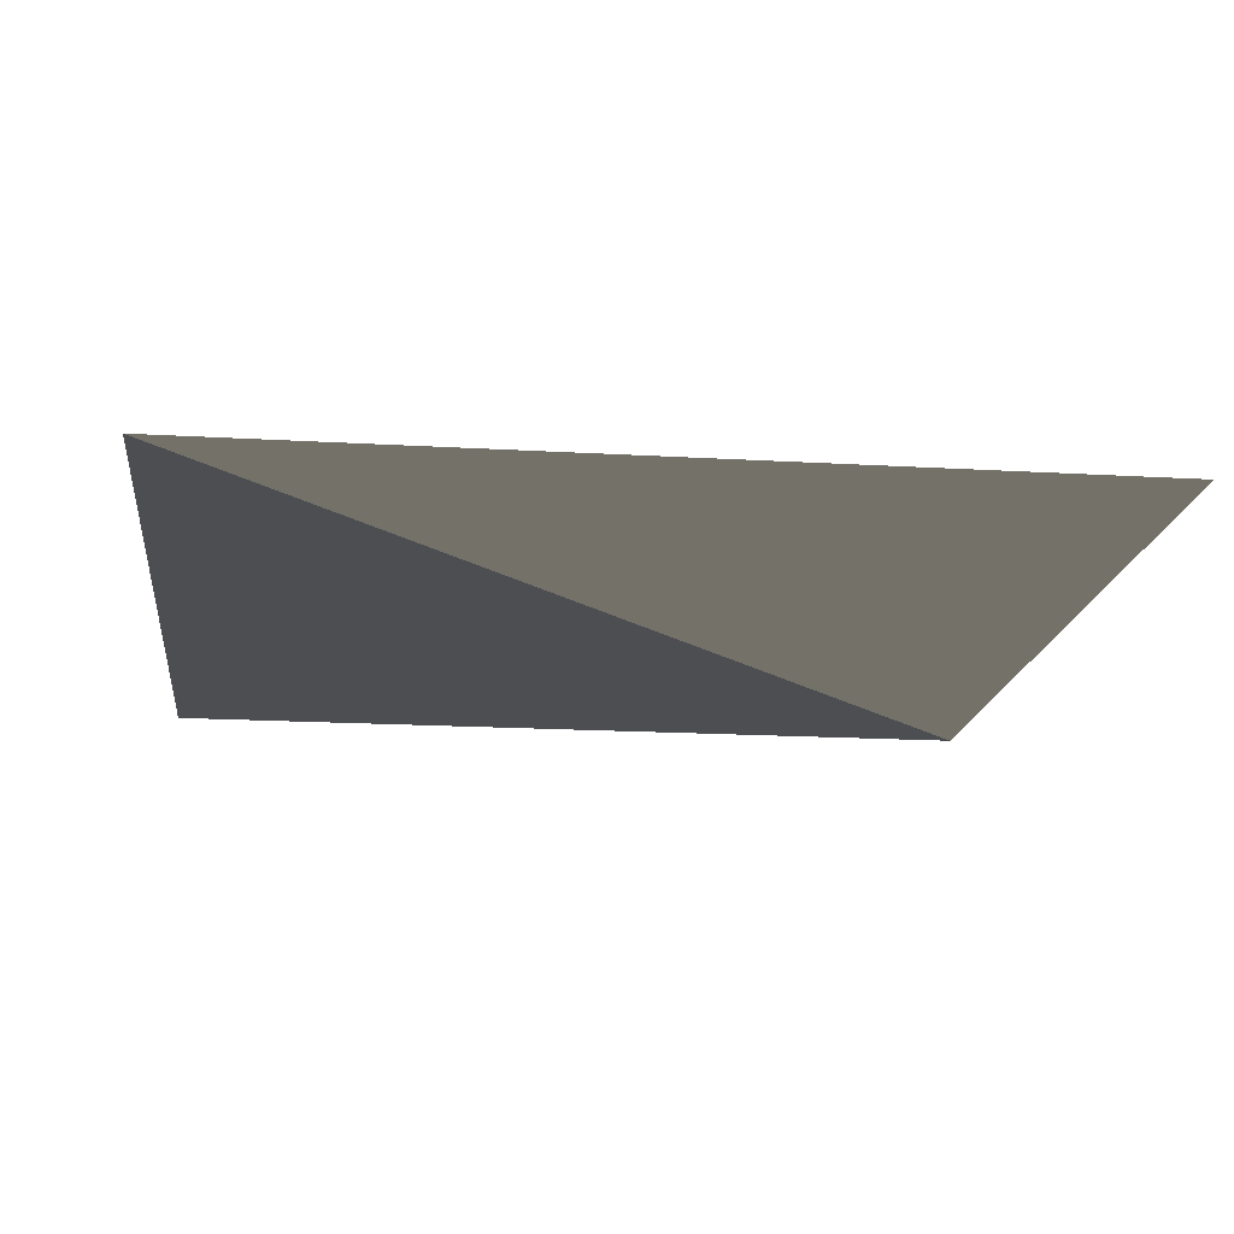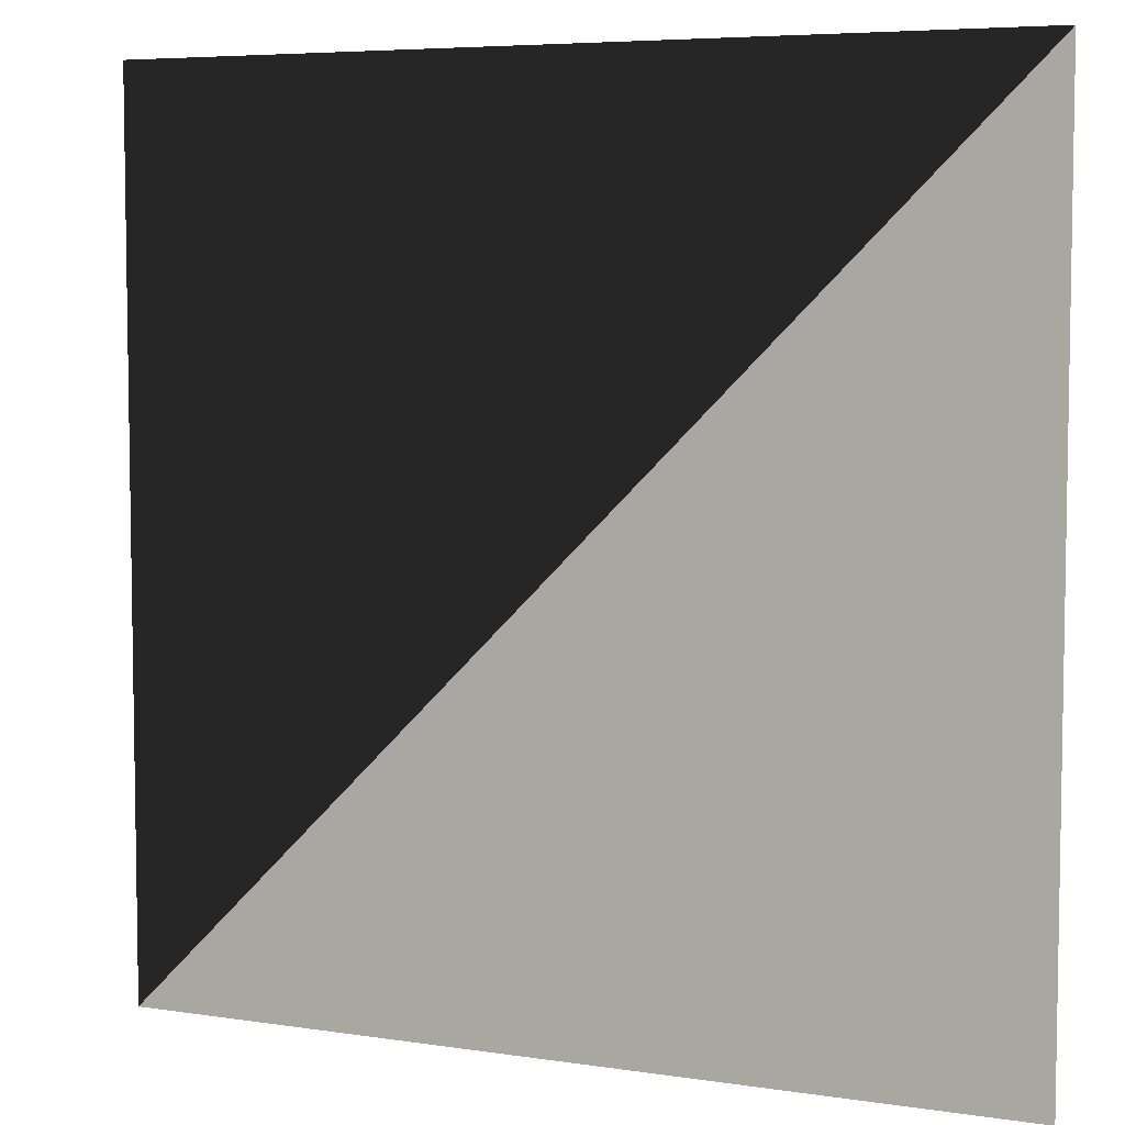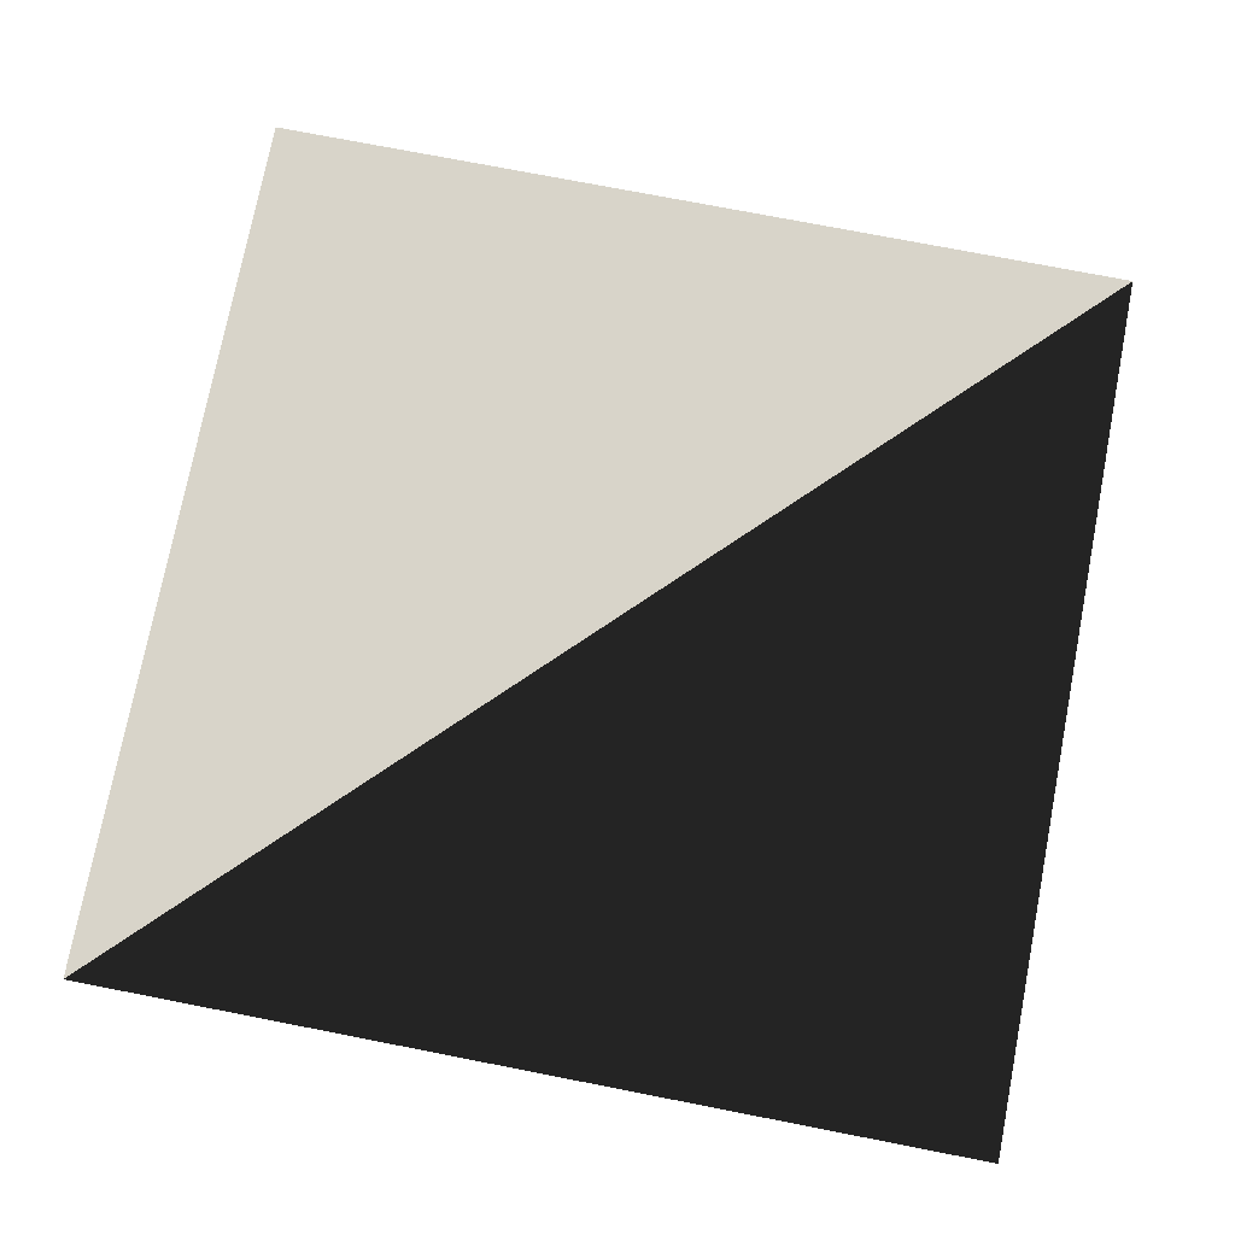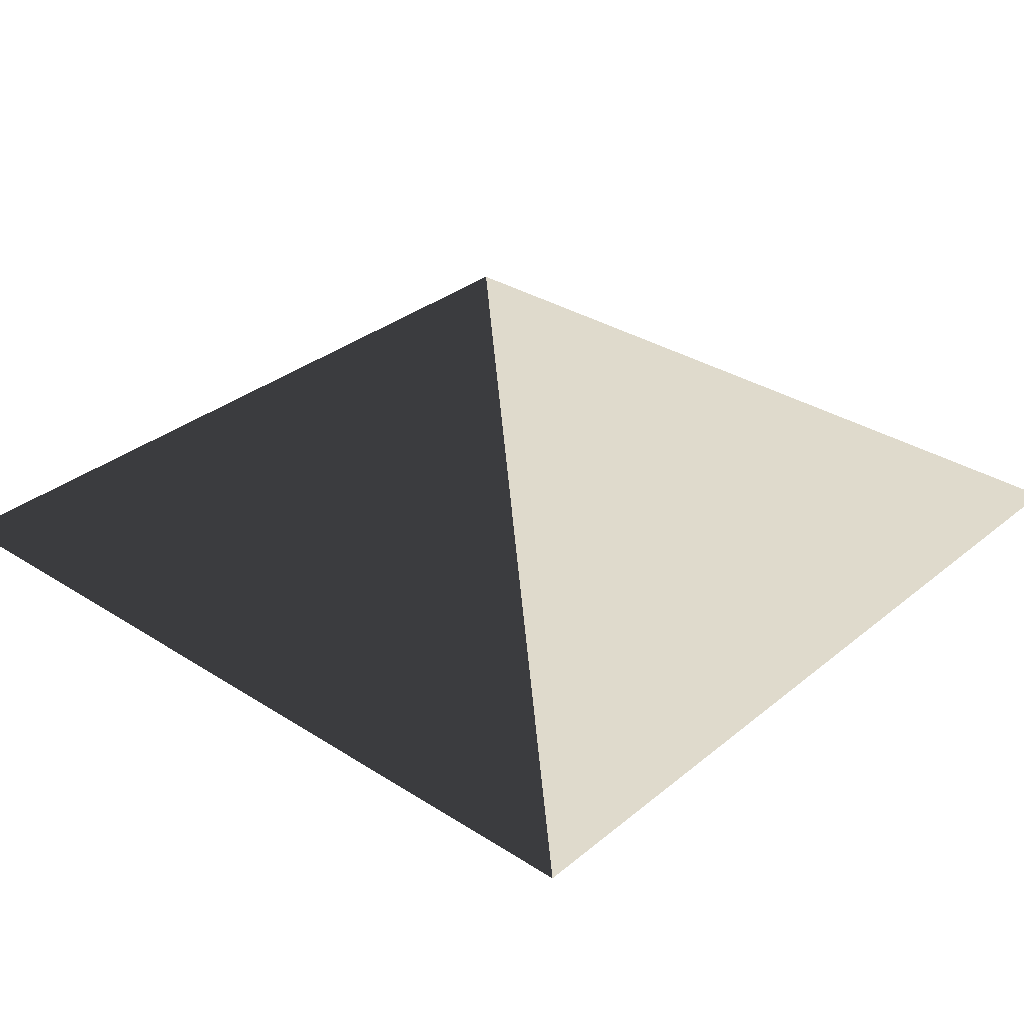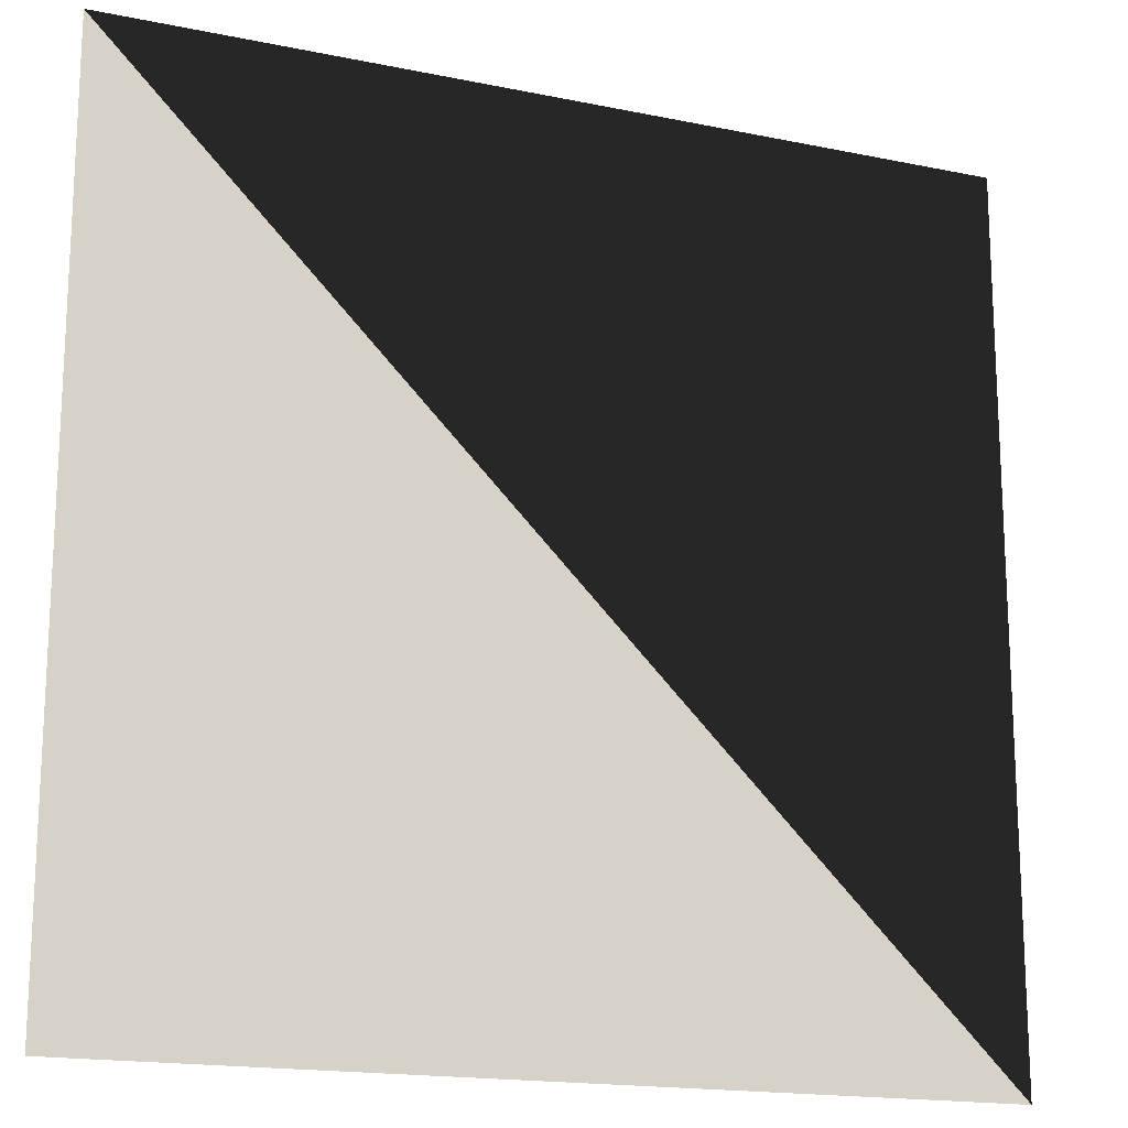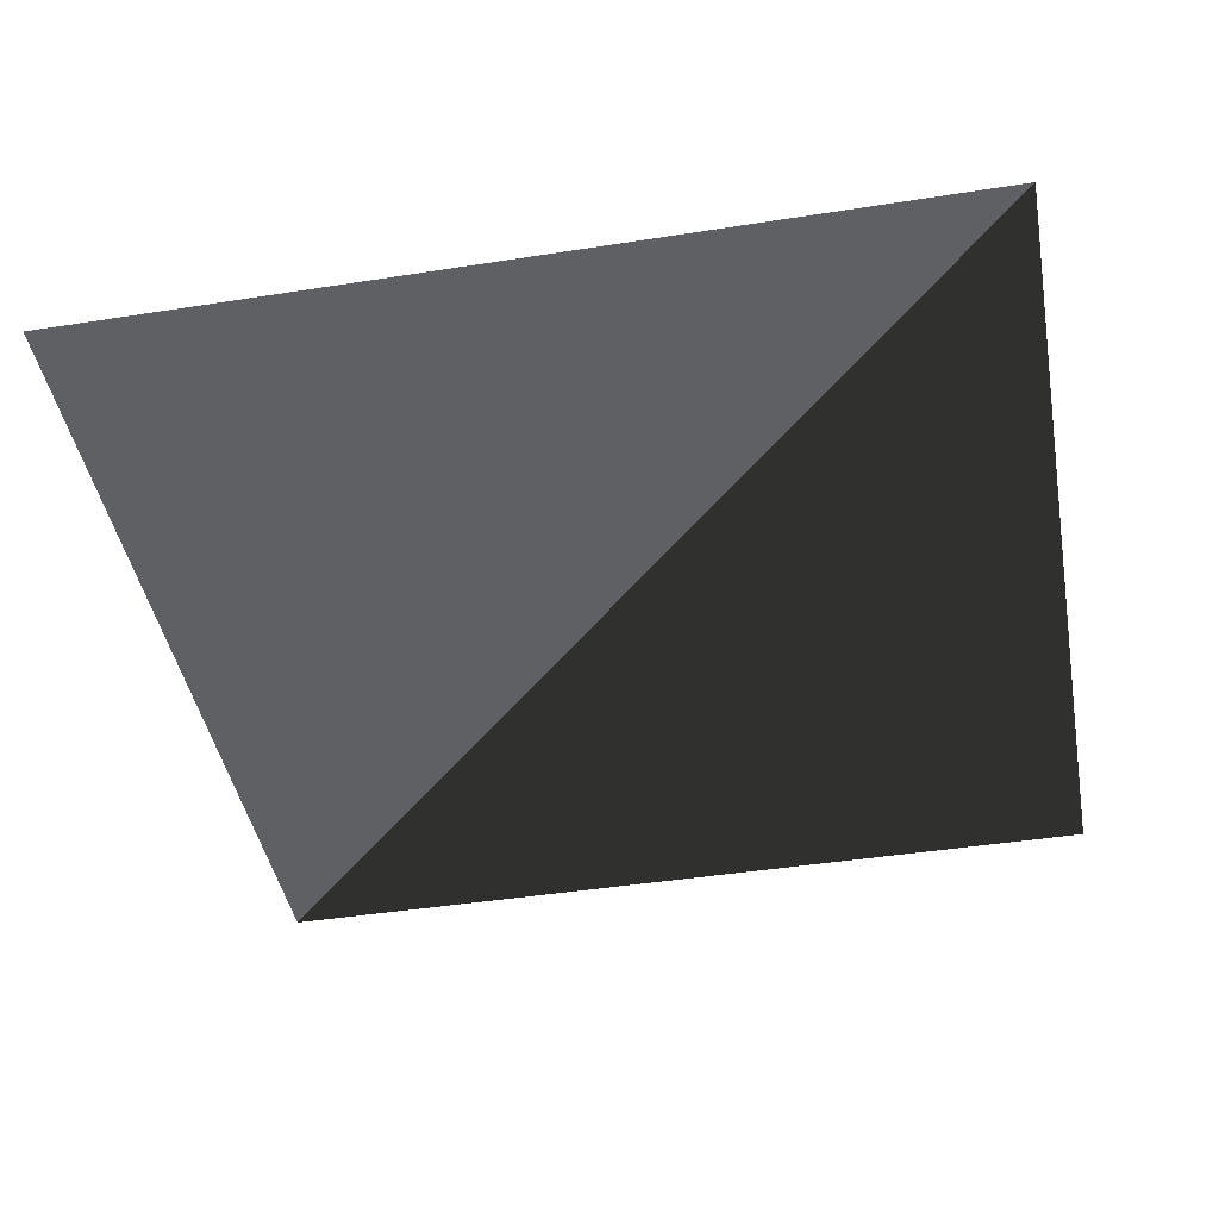
<metadata>
{"format":"obj","ext":"obj","renderer":"f3d","projection":"perspective","resolution":1024,"background":"white","views":[{"elev":-17.0,"azim":83.2,"up":"+Z"},{"elev":6.0,"azim":-155.2,"up":"+Y"},{"elev":75.4,"azim":101.0,"up":"+Z"},{"elev":32.5,"azim":-138.4,"up":"+Z"},{"elev":-17.1,"azim":-22.5,"up":"+Y"},{"elev":-43.6,"azim":10.5,"up":"+Z"}]}
</metadata>
<code>
v -0.99 -0.99 0
v 0.99 -0.99 0
v -0.99 0.99 0
v 0.99 0.99 0
v 0.99 -0.99 0
v 0 0.99 0
g head
f 1 2 3
f 3 4 5

</code>
